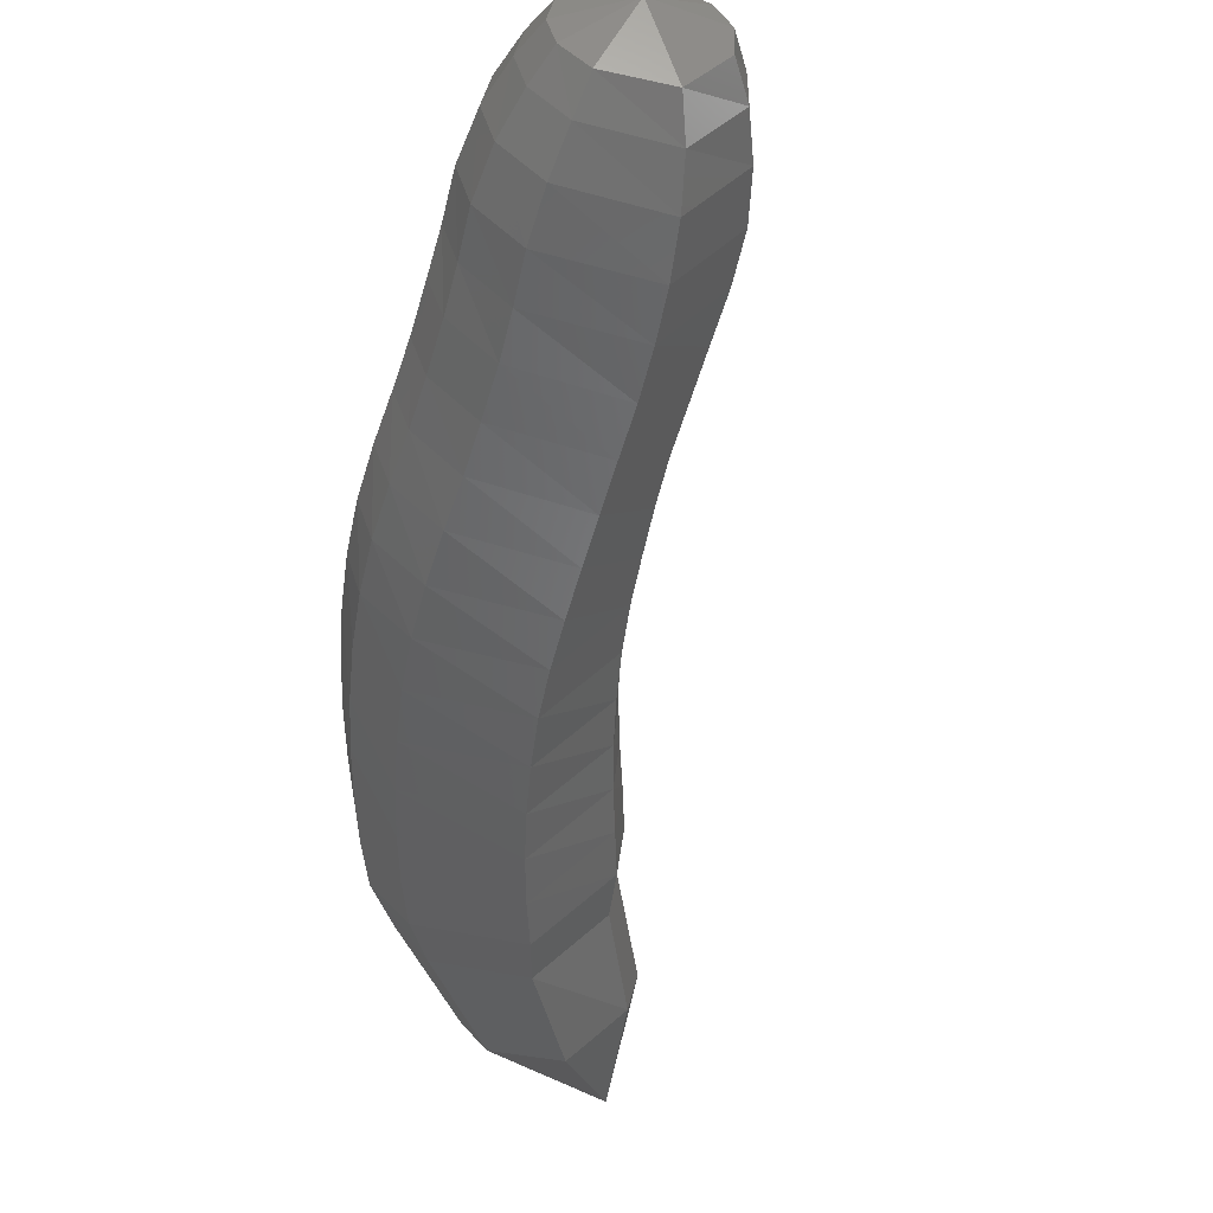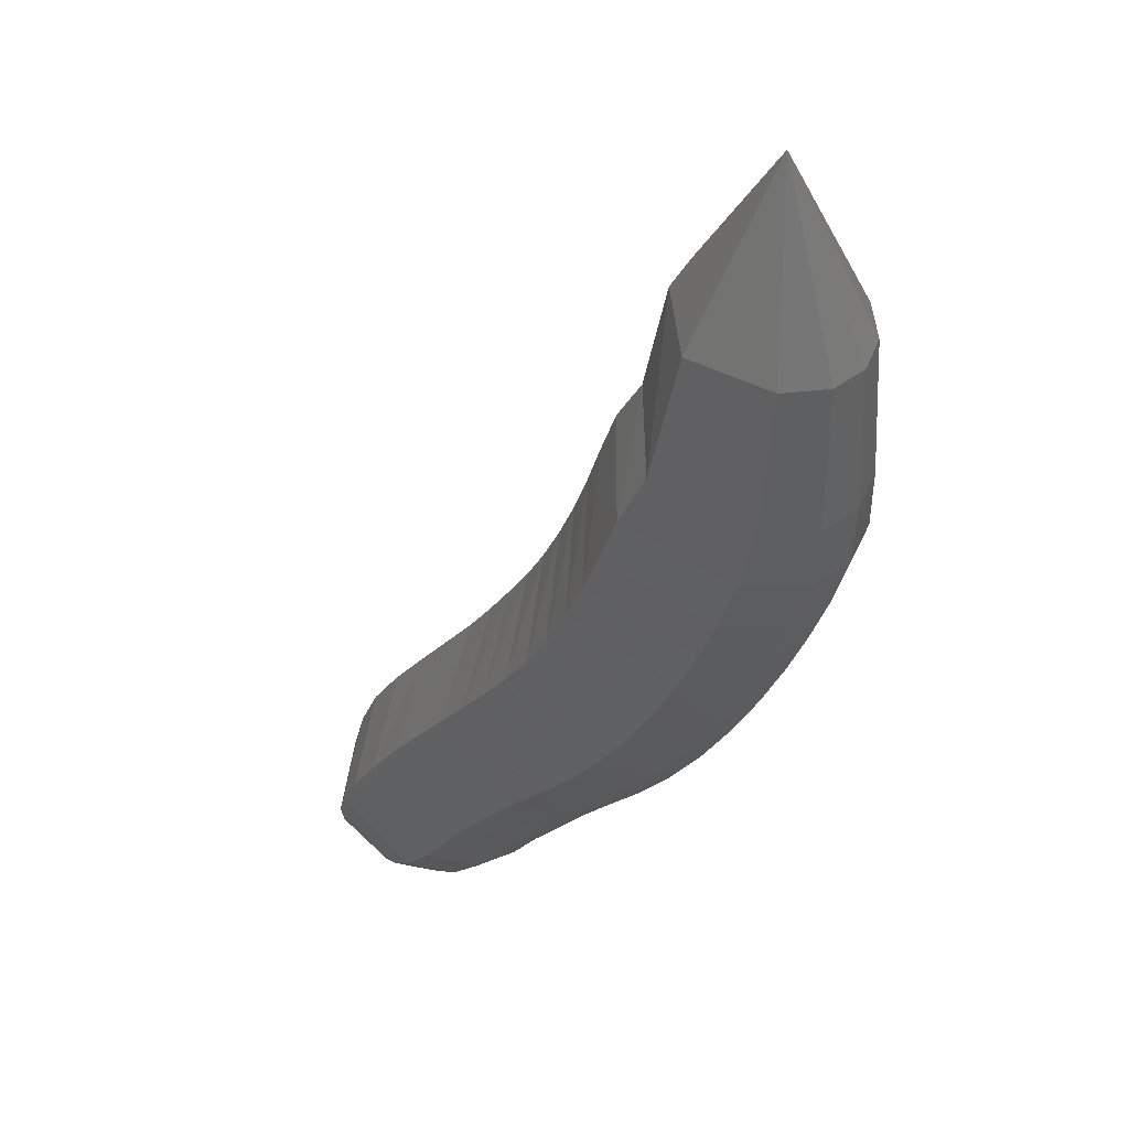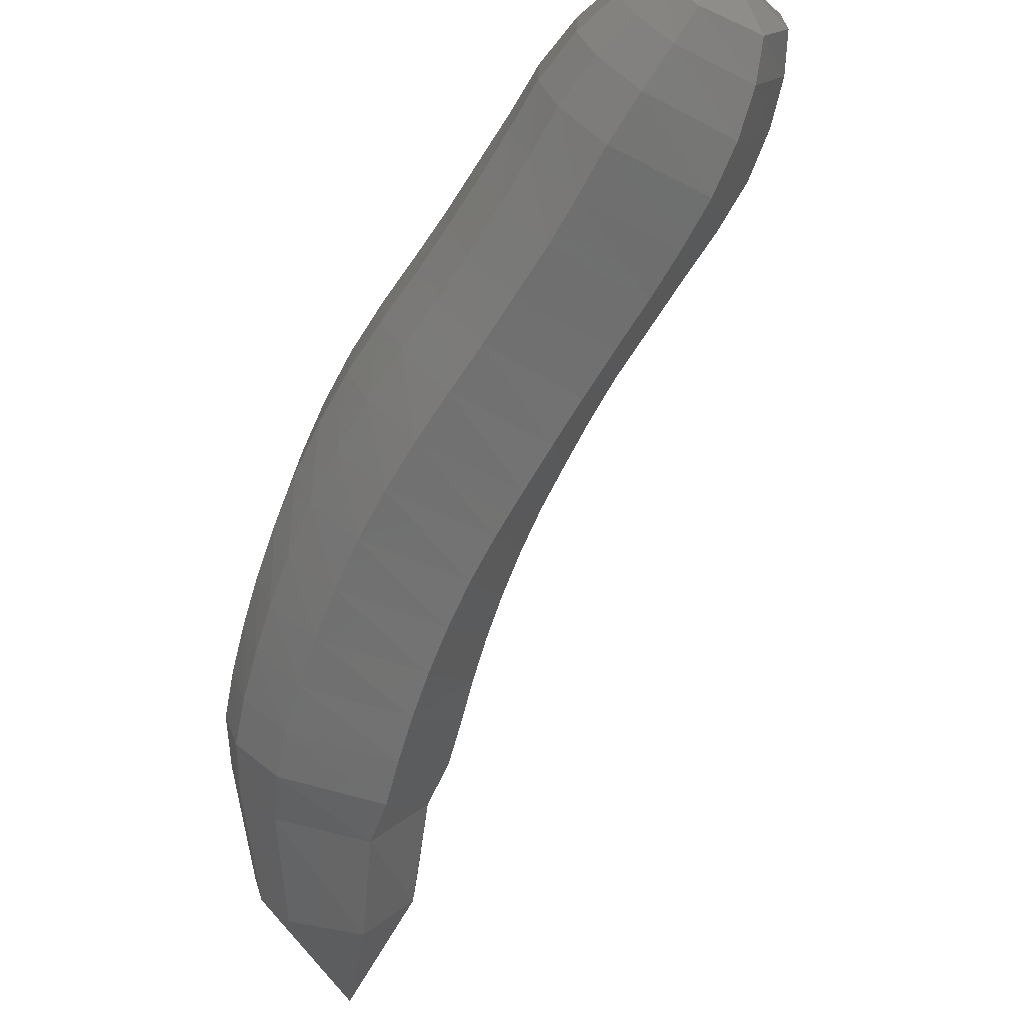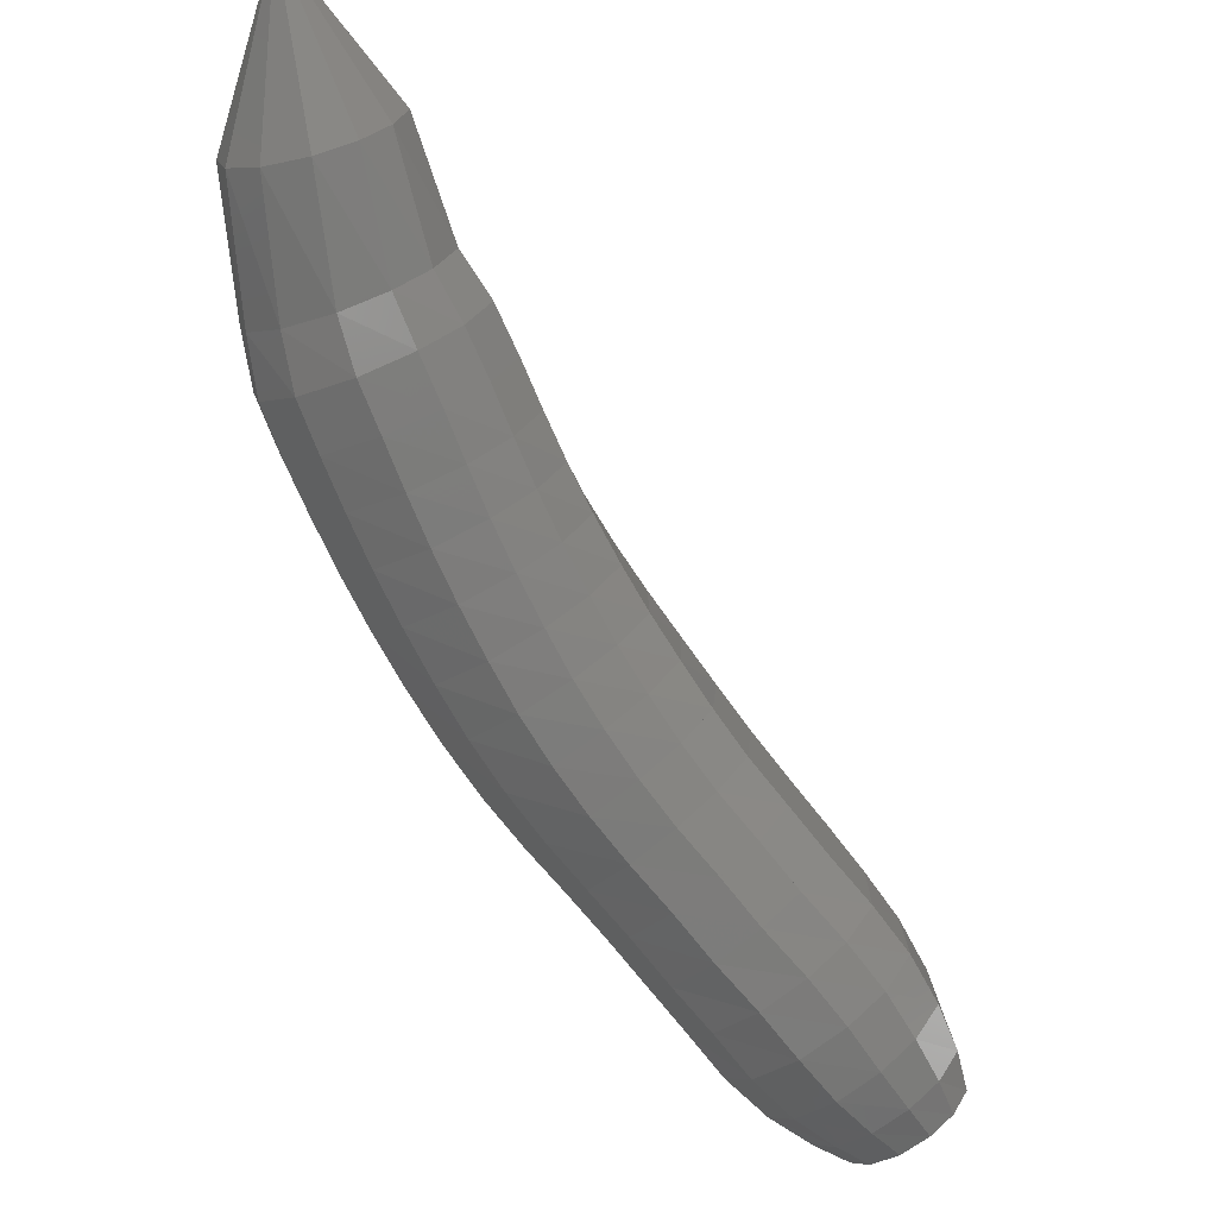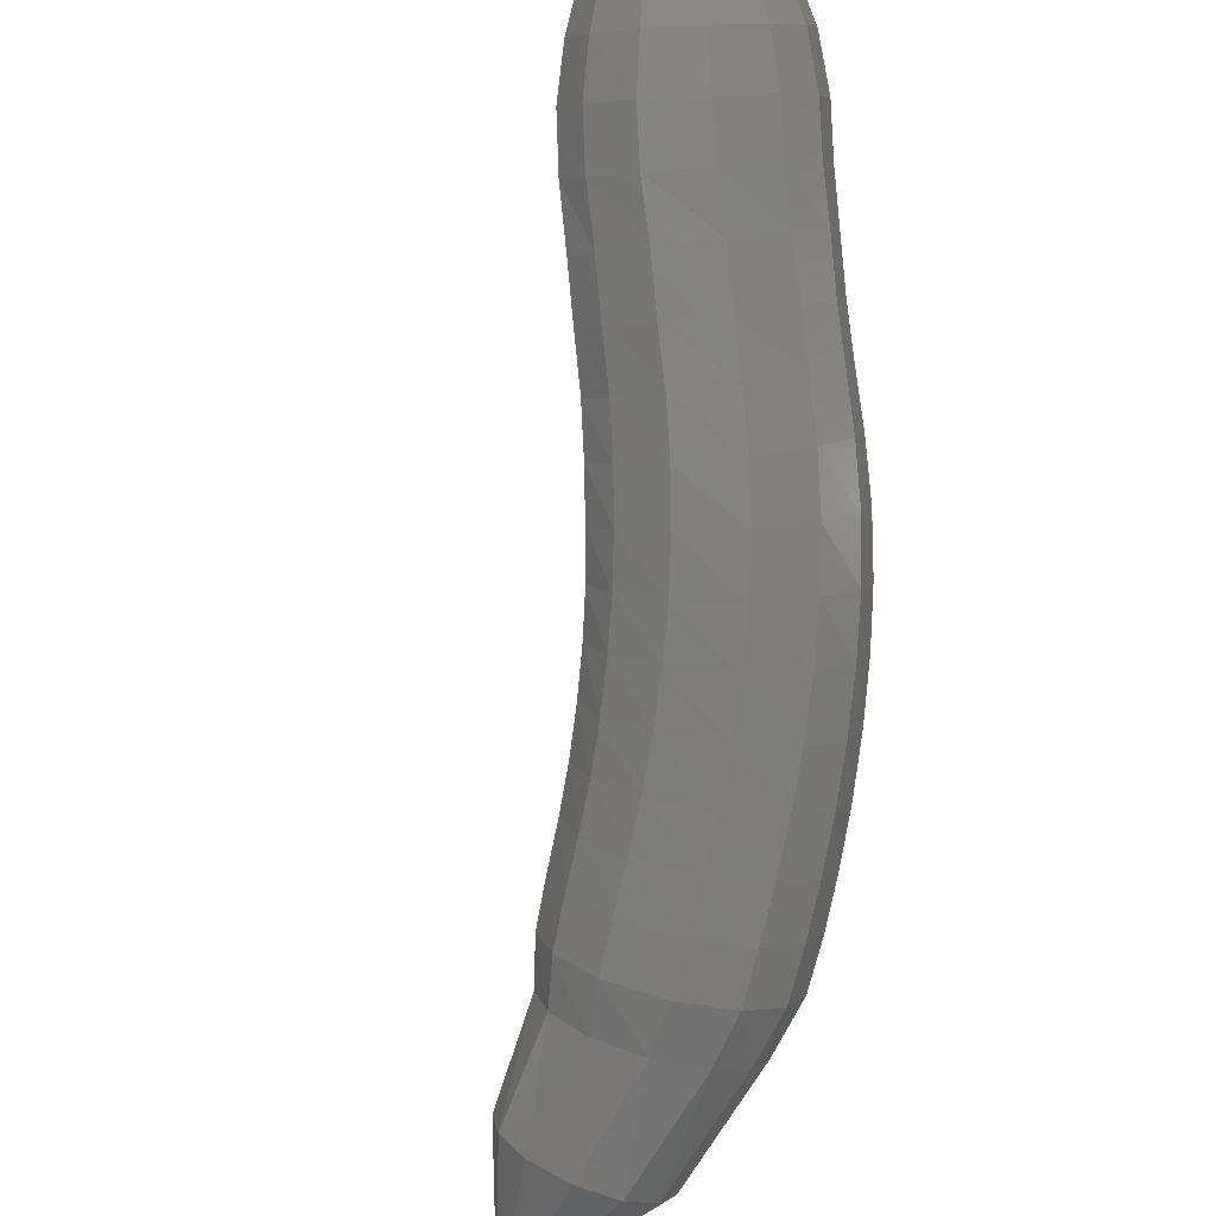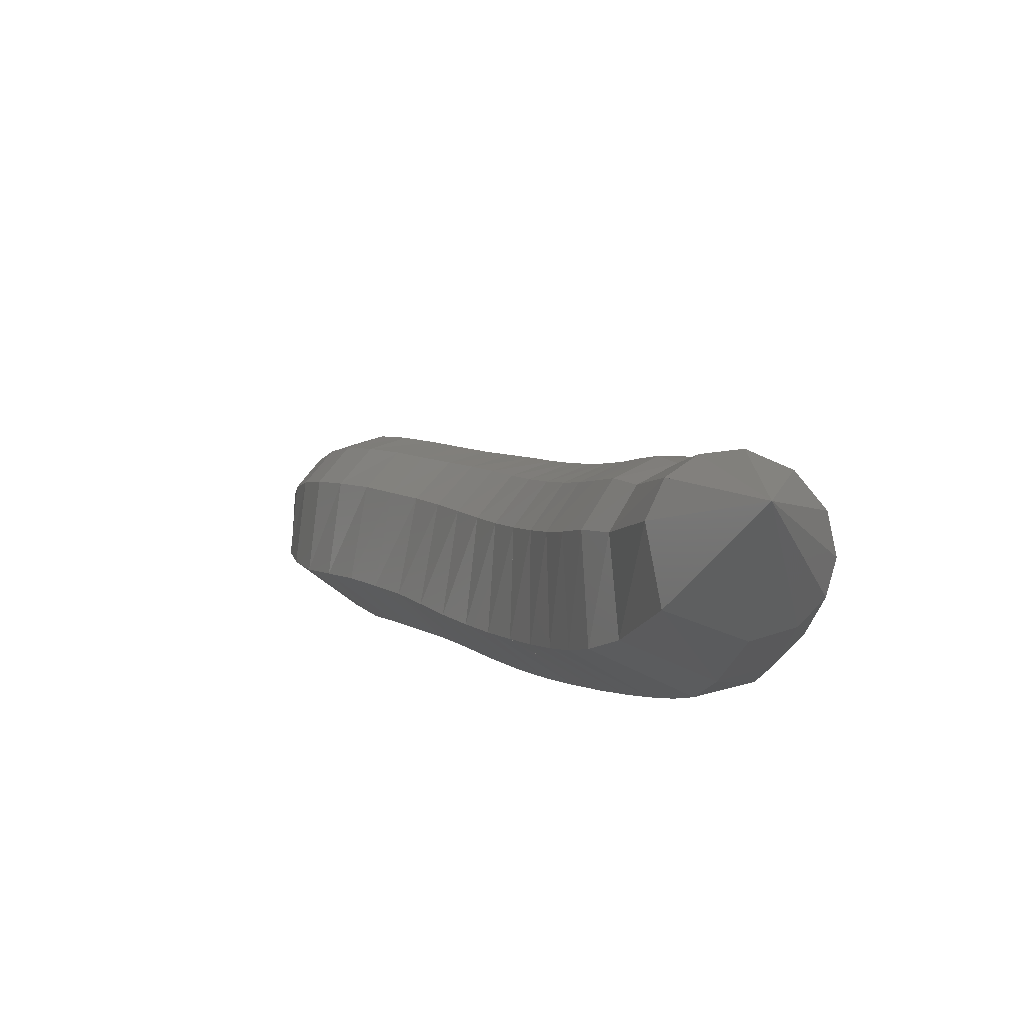
<metadata>
{"format":"stl","ext":"stl","renderer":"f3d","projection":"perspective","resolution":1024,"background":"white","views":[{"elev":-19.8,"azim":-140.6,"up":"+Y"},{"elev":13.4,"azim":27.1,"up":"+Z"},{"elev":-31.4,"azim":-159.6,"up":"+Y"},{"elev":57.6,"azim":-167.9,"up":"+Z"},{"elev":71.3,"azim":49.7,"up":"+Y"},{"elev":44.2,"azim":21.8,"up":"+Z"}]}
</metadata>
<code>
# stl→obj: 212 verts, 440 faces
v 42.75 71.12 214.6
v 42.6 70.63 214.7
v 42.9 70.72 214.4
v 42.7 70.42 214.8
v 43.07 70.54 214.4
v 42.87 70.19 215
v 43.3 70.33 214.5
v 43.09 69.99 215.2
v 43.56 70.14 214.7
v 43.35 69.83 215.4
v 43.81 69.98 214.9
v 43.61 69.67 215.6
v 44.05 69.82 215.1
v 43.89 69.5 215.8
v 44.33 69.66 215.3
v 44.16 69.33 216
v 44.59 69.49 215.4
v 44.41 69.16 216.1
v 44.87 69.32 215.6
v 44.66 68.98 216.3
v 45.15 69.14 215.8
v 44.9 68.81 216.5
v 45.43 68.97 216
v 45.14 68.64 216.6
v 45.7 68.8 216.2
v 45.36 68.46 216.8
v 45.95 68.62 216.4
v 45.58 68.28 217.1
v 46.18 68.44 216.7
v 45.77 68.11 217.3
v 46.4 68.27 216.9
v 45.96 67.93 217.5
v 46.6 68.09 217.2
v 46.15 67.77 217.8
v 46.78 67.93 217.4
v 46.37 67.66 218
v 46.94 67.8 217.8
v 46.72 67.33 218.7
v 47.2 67.43 218.6
v 47.28 67.31 219.8
v 43.06 70.88 214.3
v 43.27 70.74 214.4
v 43.53 70.58 214.4
v 43.82 70.41 214.6
v 44.06 70.25 214.8
v 44.3 70.1 214.9
v 44.58 69.93 215.1
v 44.84 69.76 215.3
v 45.13 69.6 215.5
v 45.43 69.42 215.6
v 45.72 69.25 215.9
v 45.99 69.08 216.1
v 46.25 68.9 216.4
v 46.49 68.72 216.6
v 46.7 68.55 216.9
v 46.9 68.37 217.1
v 47.08 68.2 217.4
v 47.21 68.05 217.8
v 47.42 67.63 218.6
v 43.15 71.04 214.3
v 43.38 70.95 214.4
v 43.66 70.83 214.5
v 43.95 70.68 214.6
v 44.2 70.52 214.8
v 44.44 70.36 215
v 44.72 70.19 215.1
v 44.99 70.03 215.3
v 45.28 69.87 215.5
v 45.58 69.7 215.7
v 45.87 69.53 215.9
v 46.14 69.36 216.2
v 46.4 69.17 216.4
v 46.63 69 216.7
v 46.85 68.82 217
v 47.04 68.65 217.2
v 47.21 68.47 217.5
v 47.33 68.29 217.8
v 47.52 67.83 218.7
v 43.17 71.21 214.4
v 43.41 71.16 214.5
v 43.69 71.06 214.6
v 43.99 70.93 214.8
v 44.24 70.77 214.9
v 44.49 70.61 215.1
v 44.78 70.44 215.3
v 45.05 70.28 215.5
v 45.34 70.13 215.6
v 45.64 69.96 215.8
v 45.92 69.79 216.1
v 46.18 69.62 216.3
v 46.43 69.43 216.6
v 46.66 69.25 216.9
v 46.86 69.08 217.1
v 47.06 68.91 217.4
v 47.22 68.73 217.7
v 47.33 68.51 218
v 47.51 68.03 218.8
v 43.12 71.34 214.6
v 43.36 71.32 214.7
v 43.64 71.26 214.8
v 43.94 71.14 215
v 44.2 70.99 215.2
v 44.46 70.83 215.3
v 44.74 70.66 215.5
v 45.02 70.51 215.7
v 45.31 70.35 215.9
v 45.59 70.19 216.1
v 45.86 70.02 216.3
v 46.11 69.84 216.6
v 46.34 69.66 216.8
v 46.56 69.48 217.1
v 46.75 69.31 217.4
v 46.94 69.13 217.6
v 47.1 68.95 217.9
v 47.21 68.71 218.2
v 47.39 68.21 219
v 43 71.41 214.8
v 43.22 71.4 214.9
v 43.49 71.36 215.1
v 43.76 71.25 215.3
v 44.03 71.1 215.5
v 44.31 70.94 215.7
v 44.59 70.77 215.9
v 44.87 70.62 216
v 45.15 70.47 216.2
v 45.42 70.3 216.4
v 45.66 70.13 216.7
v 45.89 69.96 216.9
v 46.11 69.77 217.1
v 46.11 69.78 217.1
v 46.31 69.59 217.4
v 46.49 69.42 217.7
v 46.67 69.25 217.9
v 46.84 69.06 218.2
v 46.96 68.81 218.4
v 47.15 68.29 219.1
v 42.84 71.37 214.9
v 43.03 71.36 215.1
v 43.26 71.31 215.4
v 43.51 71.2 215.6
v 43.78 71.05 215.8
v 44.07 70.89 216
v 44.36 70.72 216.2
v 44.64 70.57 216.4
v 44.9 70.41 216.5
v 45.15 70.25 216.7
v 45.38 70.08 217
v 45.59 69.9 217.2
v 45.79 69.72 217.4
v 45.98 69.54 217.6
v 46.15 69.37 217.9
v 46.31 69.19 218.1
v 46.49 69.01 218.4
v 46.65 68.77 218.6
v 46.87 68.25 219.2
v 42.69 71.26 215
v 42.84 71.22 215.3
v 43.04 71.14 215.5
v 43.27 71.01 215.8
v 43.54 70.86 216
v 43.84 70.7 216.2
v 44.13 70.53 216.3
v 44.41 70.37 216.5
v 44.66 70.22 216.7
v 44.89 70.05 216.9
v 45.11 69.88 217.1
v 45.31 69.71 217.3
v 45.5 69.53 217.5
v 45.69 69.35 217.8
v 45.85 69.17 218
v 46.01 69 218.2
v 46.19 68.82 218.4
v 46.38 68.59 218.6
v 46.65 68.1 219.2
v 42.58 71.1 215
v 42.7 71.03 215.3
v 42.88 70.91 215.5
v 43.1 70.77 215.8
v 43.36 70.61 216
v 43.67 70.45 216.2
v 43.95 70.29 216.4
v 44.23 70.12 216.6
v 44.47 69.96 216.8
v 44.7 69.8 216.9
v 44.91 69.62 217.1
v 45.11 69.45 217.3
v 45.3 69.27 217.5
v 45.48 69.09 217.7
v 45.65 68.92 217.9
v 45.81 68.74 218.2
v 45.99 68.57 218.4
v 46.21 68.37 218.6
v 46.52 67.9 219.2
v 42.52 70.9 215
v 42.62 70.77 215.2
v 42.78 70.62 215.4
v 42.99 70.45 215.7
v 43.26 70.29 215.9
v 43.55 70.13 216.1
v 43.83 69.96 216.3
v 44.11 69.8 216.5
v 44.35 69.63 216.6
v 44.58 69.46 216.8
v 44.79 69.29 217
v 45 69.12 217.2
v 45.2 68.94 217.4
v 45.39 68.76 217.6
v 45.56 68.59 217.8
v 45.73 68.41 218
v 45.91 68.24 218.2
v 46.14 68.08 218.5
v 46.49 67.66 219.1
f 1 1 2
f 2 1 3
f 2 3 4
f 4 3 5
f 4 5 6
f 6 5 7
f 6 7 8
f 8 7 9
f 8 9 10
f 10 9 11
f 10 11 12
f 12 11 13
f 12 13 14
f 14 13 15
f 14 15 16
f 16 15 17
f 16 17 18
f 18 17 19
f 18 19 20
f 20 19 21
f 20 21 22
f 22 21 23
f 22 23 24
f 24 23 25
f 24 25 26
f 26 25 27
f 26 27 28
f 28 27 29
f 28 29 30
f 30 29 31
f 30 31 32
f 32 31 33
f 32 33 34
f 34 33 35
f 34 35 36
f 36 35 37
f 36 37 38
f 38 37 39
f 38 39 40
f 40 39 40
f 1 1 3
f 3 1 41
f 3 41 5
f 5 41 42
f 5 42 7
f 7 42 43
f 7 43 9
f 9 43 44
f 9 44 11
f 11 44 45
f 11 45 13
f 13 45 46
f 13 46 15
f 15 46 47
f 15 47 17
f 17 47 48
f 17 48 19
f 19 48 49
f 19 49 21
f 21 49 50
f 21 50 23
f 23 50 51
f 23 51 25
f 25 51 52
f 25 52 27
f 27 52 53
f 27 53 29
f 29 53 54
f 29 54 31
f 31 54 55
f 31 55 33
f 33 55 56
f 33 56 35
f 35 56 57
f 35 57 37
f 37 57 58
f 37 58 39
f 39 58 59
f 39 59 40
f 40 59 40
f 1 1 41
f 41 1 60
f 41 60 42
f 42 60 61
f 42 61 43
f 43 61 62
f 43 62 44
f 44 62 63
f 44 63 45
f 45 63 64
f 45 64 46
f 46 64 65
f 46 65 47
f 47 65 66
f 47 66 48
f 48 66 67
f 48 67 49
f 49 67 68
f 49 68 50
f 50 68 69
f 50 69 51
f 51 69 70
f 51 70 52
f 52 70 71
f 52 71 53
f 53 71 72
f 53 72 54
f 54 72 73
f 54 73 55
f 55 73 74
f 55 74 56
f 56 74 75
f 56 75 57
f 57 75 76
f 57 76 58
f 58 76 77
f 58 77 59
f 59 77 78
f 59 78 40
f 40 78 40
f 1 1 60
f 60 1 79
f 60 79 61
f 61 79 80
f 61 80 62
f 62 80 81
f 62 81 63
f 63 81 82
f 63 82 64
f 64 82 83
f 64 83 65
f 65 83 84
f 65 84 66
f 66 84 85
f 66 85 67
f 67 85 86
f 67 86 68
f 68 86 87
f 68 87 69
f 69 87 88
f 69 88 70
f 70 88 89
f 70 89 71
f 71 89 90
f 71 90 72
f 72 90 91
f 72 91 73
f 73 91 92
f 73 92 74
f 74 92 93
f 74 93 75
f 75 93 94
f 75 94 76
f 76 94 95
f 76 95 77
f 77 95 96
f 77 96 78
f 78 96 97
f 78 97 40
f 40 97 40
f 1 1 79
f 79 1 98
f 79 98 80
f 80 98 99
f 80 99 81
f 81 99 100
f 81 100 82
f 82 100 101
f 82 101 83
f 83 101 102
f 83 102 84
f 84 102 103
f 84 103 85
f 85 103 104
f 85 104 86
f 86 104 105
f 86 105 87
f 87 105 106
f 87 106 88
f 88 106 107
f 88 107 89
f 89 107 108
f 89 108 90
f 90 108 109
f 90 109 91
f 91 109 110
f 91 110 92
f 92 110 111
f 92 111 93
f 93 111 112
f 93 112 94
f 94 112 113
f 94 113 95
f 95 113 114
f 95 114 96
f 96 114 115
f 96 115 97
f 97 115 116
f 97 116 40
f 40 116 40
f 1 1 98
f 98 1 117
f 98 117 99
f 99 117 118
f 99 118 100
f 100 118 119
f 100 119 101
f 101 119 120
f 101 120 102
f 102 120 121
f 102 121 103
f 103 121 122
f 103 122 104
f 104 122 123
f 104 123 105
f 105 123 124
f 105 124 106
f 106 124 125
f 106 125 107
f 107 125 126
f 107 126 108
f 108 126 127
f 108 127 109
f 109 127 128
f 109 128 110
f 110 128 129
f 110 130 111
f 111 130 131
f 111 131 112
f 112 131 132
f 112 132 113
f 113 132 133
f 113 133 114
f 114 133 134
f 114 134 115
f 115 134 135
f 115 135 116
f 116 135 136
f 116 136 40
f 40 136 40
f 1 1 117
f 117 1 137
f 117 137 118
f 118 137 138
f 118 138 119
f 119 138 139
f 119 139 120
f 120 139 140
f 120 140 121
f 121 140 141
f 121 141 122
f 122 141 142
f 122 142 123
f 123 142 143
f 123 143 124
f 124 143 144
f 124 144 125
f 125 144 145
f 125 145 126
f 126 145 146
f 126 146 127
f 127 146 147
f 127 147 128
f 128 147 148
f 128 148 129
f 129 148 149
f 130 149 131
f 131 149 150
f 131 150 132
f 132 150 151
f 132 151 133
f 133 151 152
f 133 152 134
f 134 152 153
f 134 153 135
f 135 153 154
f 135 154 136
f 136 154 155
f 136 155 40
f 40 155 40
f 1 1 137
f 137 1 156
f 137 156 138
f 138 156 157
f 138 157 139
f 139 157 158
f 139 158 140
f 140 158 159
f 140 159 141
f 141 159 160
f 141 160 142
f 142 160 161
f 142 161 143
f 143 161 162
f 143 162 144
f 144 162 163
f 144 163 145
f 145 163 164
f 145 164 146
f 146 164 165
f 146 165 147
f 147 165 166
f 147 166 148
f 148 166 167
f 148 167 149
f 149 167 168
f 149 168 150
f 150 168 169
f 150 169 151
f 151 169 170
f 151 170 152
f 152 170 171
f 152 171 153
f 153 171 172
f 153 172 154
f 154 172 173
f 154 173 155
f 155 173 174
f 155 174 40
f 40 174 40
f 1 1 156
f 156 1 175
f 156 175 157
f 157 175 176
f 157 176 158
f 158 176 177
f 158 177 159
f 159 177 178
f 159 178 160
f 160 178 179
f 160 179 161
f 161 179 180
f 161 180 162
f 162 180 181
f 162 181 163
f 163 181 182
f 163 182 164
f 164 182 183
f 164 183 165
f 165 183 184
f 165 184 166
f 166 184 185
f 166 185 167
f 167 185 186
f 167 186 168
f 168 186 187
f 168 187 169
f 169 187 188
f 169 188 170
f 170 188 189
f 170 189 171
f 171 189 190
f 171 190 172
f 172 190 191
f 172 191 173
f 173 191 192
f 173 192 174
f 174 192 193
f 174 193 40
f 40 193 40
f 1 1 175
f 175 1 194
f 175 194 176
f 176 194 195
f 176 195 177
f 177 195 196
f 177 196 178
f 178 196 197
f 178 197 179
f 179 197 198
f 179 198 180
f 180 198 199
f 180 199 181
f 181 199 200
f 181 200 182
f 182 200 201
f 182 201 183
f 183 201 202
f 183 202 184
f 184 202 203
f 184 203 185
f 185 203 204
f 185 204 186
f 186 204 205
f 186 205 187
f 187 205 206
f 187 206 188
f 188 206 207
f 188 207 189
f 189 207 208
f 189 208 190
f 190 208 209
f 190 209 191
f 191 209 210
f 191 210 192
f 192 210 211
f 192 211 193
f 193 211 212
f 193 212 40
f 40 212 40
f 1 1 194
f 194 1 2
f 194 2 195
f 195 2 4
f 195 4 196
f 196 4 6
f 196 6 197
f 197 6 8
f 197 8 198
f 198 8 10
f 198 10 199
f 199 10 12
f 199 12 200
f 200 12 14
f 200 14 201
f 201 14 16
f 201 16 202
f 202 16 18
f 202 18 203
f 203 18 20
f 203 20 204
f 204 20 22
f 204 22 205
f 205 22 24
f 205 24 206
f 206 24 26
f 206 26 207
f 207 26 28
f 207 28 208
f 208 28 30
f 208 30 209
f 209 30 32
f 209 32 210
f 210 32 34
f 210 34 211
f 211 34 36
f 211 36 212
f 212 36 38
f 212 38 40
f 40 38 40

</code>
